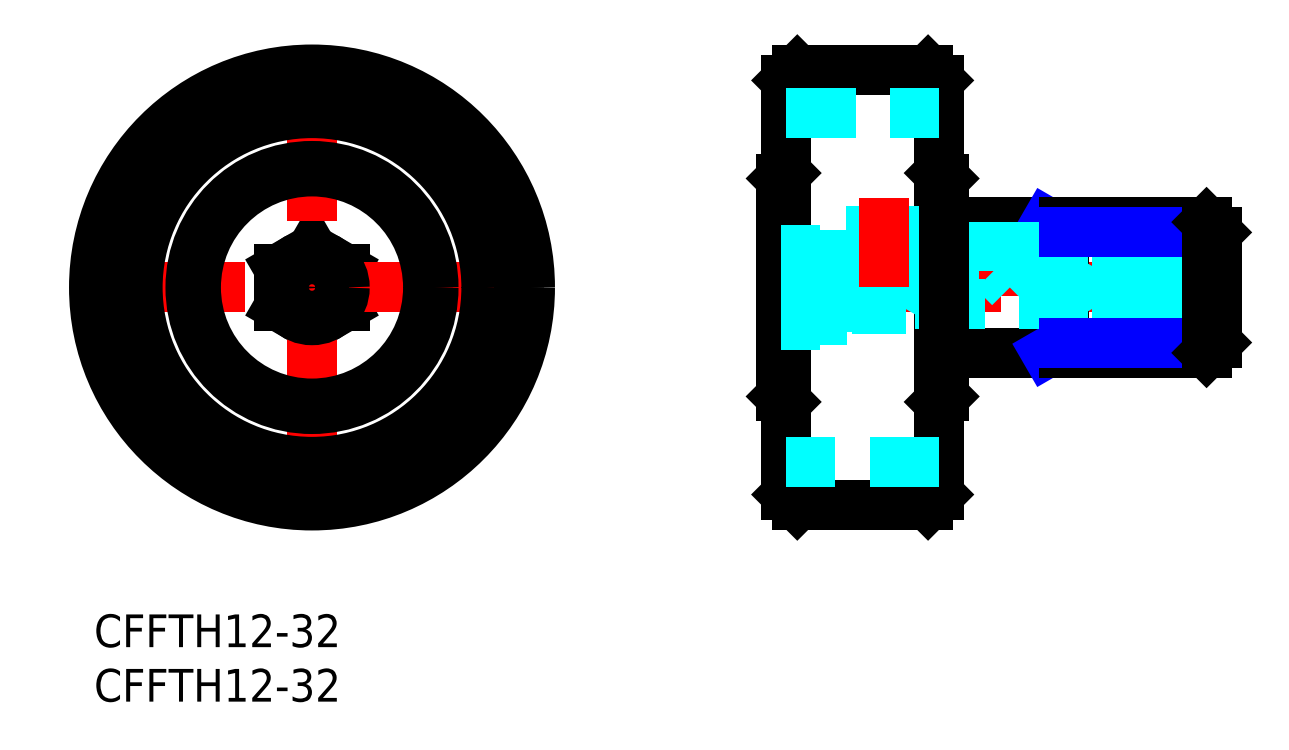
<metadata>
{"format":"dxf","ext":"dxf","renderer":"ezdxf+matplotlib","layout":"modelspace","background":"white","min_lineweight":24,"dpi":150}
</metadata>
<code>
0
SECTION
2
ENTITIES
0
INSERT
8
MSM_CONTINUOUS
2
*U20
10
0
20
0
30
0
0
INSERT
8
MSM_CONTINUOUS
2
*U21
10
0
20
0
30
0
0
LINE
8
MSM_CONTINUOUS
10
20
20
26.54
30
0
11
17
21
28.27
31
0
0
LINE
8
MSM_CONTINUOUS
10
17
20
31.73
30
0
11
17
21
28.27
31
0
0
LINE
8
MSM_CONTINUOUS
10
20
20
33.46
30
0
11
17
21
31.73
31
0
0
LINE
8
MSM_CONTINUOUS
10
23
20
28.27
30
0
11
20
21
26.54
31
0
0
LINE
8
MSM_CONTINUOUS
10
23
20
31.73
30
0
11
20
21
33.46
31
0
0
LINE
8
MSM_CONTINUOUS
10
23
20
31.73
30
0
11
23
21
28.27
31
0
0
LINE
8
MSM_CENTER
10
20
20
52
30
0
11
20
21
8
31
0
0
LINE
8
MSM_CENTER
10
-2
20
30
30
0
11
42
21
30
31
0
0
CIRCLE
8
MSM_CONTINUOUS
10
20
20
30
30
0
40
11.15
0
CIRCLE
8
MSM_CONTINUOUS
10
20
20
30
30
0
40
20
0
CIRCLE
8
MSM_CONTINUOUS
10
20
20
30
30
0
40
1.5
0
CIRCLE
8
MSM_CONTINUOUS
10
20
20
30
30
0
40
3
0
CIRCLE
8
MSM_CONTINUOUS
10
20
20
30
30
0
40
2
0
CIRCLE
8
MSM_CONTINUOUS
10
20
20
30
30
0
40
10.65
0
LINE
8
MSM_CENTER
10
61.03
20
30
30
0
11
105
21
30
31
0
0
LINE
8
MSM_CENTER
10
84.03
20
36.65
30
0
11
84.03
21
29.25
31
0
0
LINE
8
MSM_CONTINUOUS
10
78.03
20
36
30
0
11
102.1
21
36
31
0
0
LINE
8
MSM_CONTINUOUS
10
63.53
20
40.5
30
0
11
63.03
21
40
31
0
0
LINE
8
MSM_NARROW
10
87.39
20
36
30
0
11
89.03
21
35.05
31
0
0
LINE
8
MSM_CONTINUOUS
10
63.03
20
40
30
0
11
63.03
21
20
31
0
0
LINE
8
MSM_CONTINUOUS
10
102.1
20
24
30
0
11
78.03
21
24
31
0
0
LINE
8
MSM_CONTINUOUS
10
63.03
20
20
30
0
11
63.53
21
19.5
31
0
0
LINE
8
MSM_NARROW
10
89.03
20
24.95
30
0
11
87.39
21
24
31
0
0
LINE
8
MSM_CONTINUOUS
10
89.03
20
36
30
0
11
89.03
21
24
31
0
0
LINE
8
MSM_CONTINUOUS
10
77.53
20
49
30
0
11
77.53
21
11
31
0
0
LINE
8
MSM_CONTINUOUS
10
63.53
20
49
30
0
11
63.53
21
11
31
0
0
LINE
8
MSM_CONTINUOUS
10
64.53
20
50
30
0
11
76.53
21
50
31
0
0
LINE
8
MSM_CONTINUOUS
10
76.53
20
10
30
0
11
64.53
21
10
31
0
0
LINE
8
MSM_DASHED
10
63.03
20
26.54
30
0
11
66.63
21
26.54
31
0
0
LINE
8
MSM_DASHED
10
63.03
20
28.27
30
0
11
66.63
21
28.27
31
0
0
LINE
8
MSM_DASHED
10
63.03
20
31.73
30
0
11
66.63
21
31.73
31
0
0
LINE
8
MSM_DASHED
10
69.03
20
27
30
0
11
69.61
21
28
31
0
0
LINE
8
MSM_DASHED
10
72.06
20
28.27
30
0
11
71.06
21
28
31
0
0
LINE
8
MSM_DASHED
10
69.61
20
32
30
0
11
69.03
21
33
31
0
0
LINE
8
MSM_DASHED
10
85.53
20
31.5
30
0
11
91.24
21
31.5
31
0
0
LINE
8
MSM_DASHED
10
91.24
20
28.5
30
0
11
74.82
21
28.5
31
0
0
LINE
8
MSM_DASHED
10
85.53
20
36
30
0
11
85.53
21
31.5
31
0
0
LINE
8
MSM_DASHED
10
82.53
20
36
30
0
11
82.53
21
31.5
31
0
0
LINE
8
MSM_DASHED
10
74.82
20
31.5
30
0
11
82.53
21
31.5
31
0
0
LINE
8
MSM_DASHED
10
74.82
20
28.5
30
0
11
74.53
21
28
31
0
0
LINE
8
MSM_DASHED
10
66.63
20
33.46
30
0
11
66.63
21
26.54
31
0
0
LINE
8
MSM_DASHED
10
74.53
20
32
30
0
11
74.53
21
28
31
0
0
LINE
8
MSM_DASHED
10
74.53
20
28
30
0
11
69.56
21
28
31
0
0
LINE
8
MSM_DASHED
10
69.56
20
31.8
30
0
11
69.06
21
31.8
31
0
0
LINE
8
MSM_DASHED
10
74.82
20
31.5
30
0
11
74.82
21
28.5
31
0
0
LINE
8
MSM_DASHED
10
74.82
20
31.5
30
0
11
74.53
21
32
31
0
0
LINE
8
MSM_DASHED
10
74.53
20
32
30
0
11
73.78
21
32
31
0
0
LINE
8
MSM_DASHED
10
71.28
20
32
30
0
11
69.56
21
32
31
0
0
LINE
8
MSM_DASHED
10
63.03
20
33.46
30
0
11
66.63
21
33.46
31
0
0
LINE
8
MSM_DASHED
10
71.06
20
32
30
0
11
71.06
21
28
31
0
0
LINE
8
MSM_DASHED
10
72.06
20
31.73
30
0
11
71.06
21
32
31
0
0
LINE
8
MSM_DASHED
10
69.56
20
28.2
30
0
11
69.06
21
28.2
31
0
0
LINE
8
MSM_DASHED
10
72.06
20
31.73
30
0
11
72.06
21
28.27
31
0
0
LINE
8
MSM_DASHED
10
69.56
20
28
30
0
11
69.56
21
32
31
0
0
LINE
8
MSM_DASHED
10
69.06
20
32.95
30
0
11
69.06
21
27.05
31
0
0
LINE
8
MSM_DASHED
10
67.06
20
32.95
30
0
11
67.06
21
27.05
31
0
0
LINE
8
MSM_DASHED
10
67.06
20
27.05
30
0
11
69.06
21
27.05
31
0
0
LINE
8
MSM_DASHED
10
69.06
20
32.95
30
0
11
67.06
21
32.95
31
0
0
LINE
8
MSM_DASHED
10
69.03
20
33
30
0
11
69.03
21
32.95
31
0
0
LINE
8
MSM_DASHED
10
69.03
20
27.05
30
0
11
69.03
21
27
31
0
0
LINE
8
MSM_DASHED
10
69.03
20
33
30
0
11
66.63
21
33
31
0
0
LINE
8
MSM_DASHED
10
69.03
20
27
30
0
11
66.63
21
27
31
0
0
LINE
8
MSM_DASHED
10
103
20
26.54
30
0
11
99.43
21
26.54
31
0
0
LINE
8
MSM_DASHED
10
103
20
28.27
30
0
11
99.43
21
28.27
31
0
0
LINE
8
MSM_DASHED
10
103
20
31.73
30
0
11
99.43
21
31.73
31
0
0
LINE
8
MSM_DASHED
10
97.03
20
27
30
0
11
96.45
21
28
31
0
0
LINE
8
MSM_DASHED
10
94
20
28.27
30
0
11
95
21
28
31
0
0
LINE
8
MSM_DASHED
10
96.45
20
32
30
0
11
97.03
21
33
31
0
0
LINE
8
MSM_DASHED
10
91.24
20
28.5
30
0
11
91.53
21
28
31
0
0
LINE
8
MSM_DASHED
10
99.43
20
33.46
30
0
11
99.43
21
26.54
31
0
0
LINE
8
MSM_DASHED
10
91.53
20
32
30
0
11
91.53
21
28
31
0
0
LINE
8
MSM_DASHED
10
91.53
20
28
30
0
11
96.5
21
28
31
0
0
LINE
8
MSM_DASHED
10
96.5
20
31.8
30
0
11
97
21
31.8
31
0
0
LINE
8
MSM_DASHED
10
91.24
20
31.5
30
0
11
91.24
21
28.5
31
0
0
LINE
8
MSM_DASHED
10
91.24
20
31.5
30
0
11
91.53
21
32
31
0
0
LINE
8
MSM_DASHED
10
91.53
20
32
30
0
11
96.5
21
32
31
0
0
LINE
8
MSM_DASHED
10
103
20
33.46
30
0
11
99.43
21
33.46
31
0
0
LINE
8
MSM_DASHED
10
95
20
32
30
0
11
95
21
28
31
0
0
LINE
8
MSM_DASHED
10
94
20
31.73
30
0
11
95
21
32
31
0
0
LINE
8
MSM_DASHED
10
96.5
20
28.2
30
0
11
97
21
28.2
31
0
0
LINE
8
MSM_DASHED
10
94
20
31.73
30
0
11
94
21
28.27
31
0
0
LINE
8
MSM_DASHED
10
96.5
20
28
30
0
11
96.5
21
32
31
0
0
LINE
8
MSM_DASHED
10
97
20
32.95
30
0
11
97
21
27.05
31
0
0
LINE
8
MSM_DASHED
10
99
20
32.95
30
0
11
99
21
27.05
31
0
0
LINE
8
MSM_DASHED
10
99
20
27.05
30
0
11
97
21
27.05
31
0
0
LINE
8
MSM_DASHED
10
97
20
32.95
30
0
11
99
21
32.95
31
0
0
LINE
8
MSM_DASHED
10
97.03
20
33
30
0
11
97.03
21
32.95
31
0
0
LINE
8
MSM_DASHED
10
97.03
20
27.05
30
0
11
97.03
21
27
31
0
0
LINE
8
MSM_DASHED
10
97.03
20
33
30
0
11
99.43
21
33
31
0
0
LINE
8
MSM_DASHED
10
97.03
20
27
30
0
11
99.43
21
27
31
0
0
LINE
8
MSM_DASHED
10
73.78
20
37.5
30
0
11
73.78
21
32
31
0
0
LINE
8
MSM_DASHED
10
71.28
20
37.5
30
0
11
71.28
21
32
31
0
0
ARC
8
MSM_DASHED
10
72.53
20
33.56
30
0
40
2.002
50
231.4
51
308.6
0
LINE
8
MSM_CENTER
10
72.53
20
38.21
30
0
11
72.53
21
30.08
31
0
0
LINE
8
MSM_NARROW
10
89.03
20
24.95
30
0
11
103
21
24.95
31
0
0
LINE
8
MSM_NARROW
10
89.03
20
35.05
30
0
11
103
21
35.05
31
0
0
LINE
8
MSM_CONTINUOUS
10
103
20
24.95
30
0
11
103
21
35.05
31
0
0
LINE
8
MSM_CONTINUOUS
10
103
20
35.05
30
0
11
102.1
21
36
31
0
0
LINE
8
MSM_CONTINUOUS
10
102.1
20
36
30
0
11
102.1
21
24
31
0
0
LINE
8
MSM_CONTINUOUS
10
102.1
20
24
30
0
11
103
21
24.95
31
0
0
CIRCLE
8
MSM_CONTINUOUS
10
20
20
30
30
0
40
19
0
LINE
8
MSM_CONTINUOUS
10
64.53
20
50
30
0
11
63.53
21
49
31
0
0
LINE
8
MSM_CONTINUOUS
10
76.53
20
50
30
0
11
77.53
21
49
31
0
0
LINE
8
MSM_CONTINUOUS
10
77.53
20
11
30
0
11
76.53
21
10
31
0
0
LINE
8
MSM_CONTINUOUS
10
64.53
20
10
30
0
11
63.53
21
11
31
0
0
LINE
8
MSM_CONTINUOUS
10
77.53
20
40.5
30
0
11
78.03
21
40
31
0
0
LINE
8
MSM_CONTINUOUS
10
78.03
20
40
30
0
11
78.03
21
20
31
0
0
LINE
8
MSM_CONTINUOUS
10
78.03
20
20
30
0
11
77.53
21
19.5
31
0
0
CIRCLE
8
MSM_CONTINUOUS
10
20
20
30
30
0
40
0.5
0
LINE
8
MSM_DASHED
10
63.53
20
46
30
0
11
77.53
21
46
31
0
0
LINE
8
MSM_DASHED
10
77.53
20
14
30
0
11
63.53
21
14
31
0
0
CIRCLE
8
MSM_CONTINUOUS
10
20
20
30
30
0
40
16
0
LINE
8
MSM_DASHED
10
82.53
20
31.5
30
0
11
84.03
21
30
31
0
0
LINE
8
MSM_DASHED
10
84.03
20
30
30
0
11
85.53
21
31.5
31
0
0
ENDSEC
0
EOF

</code>
